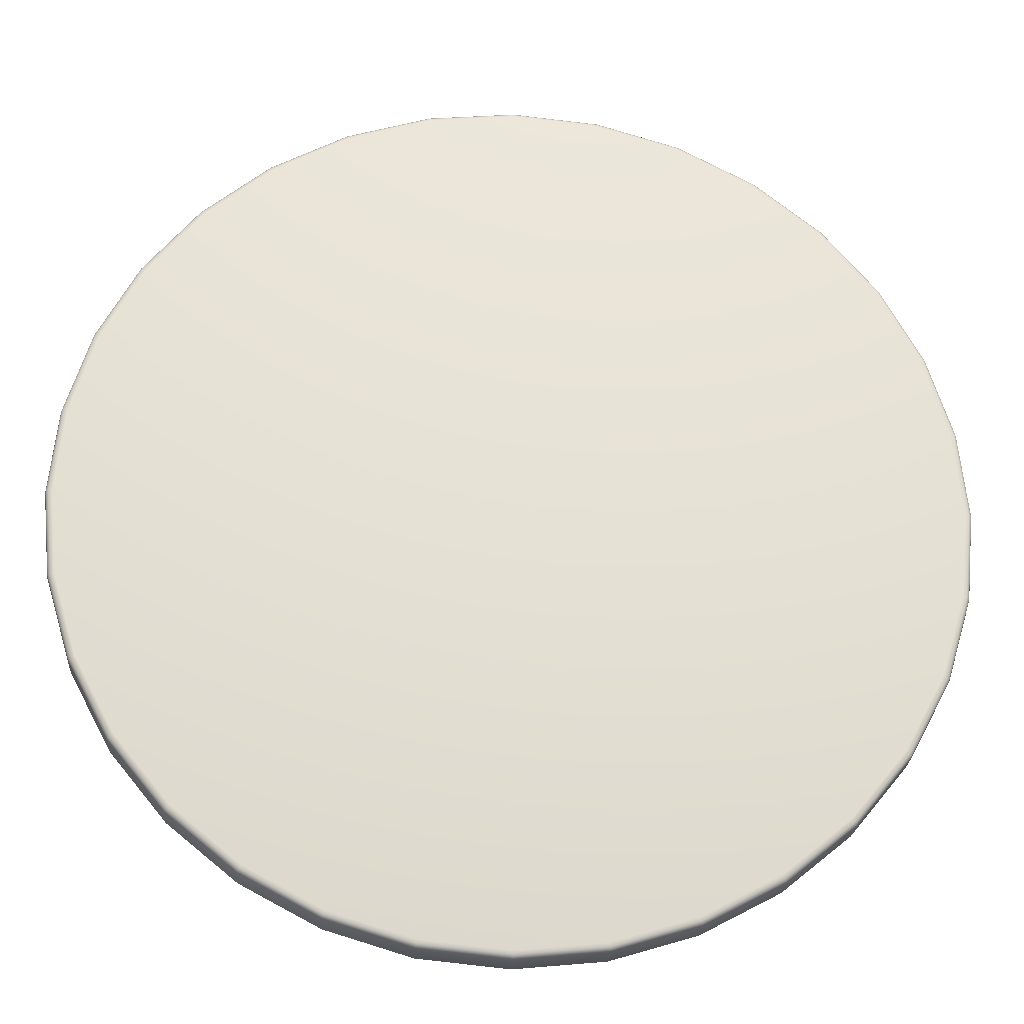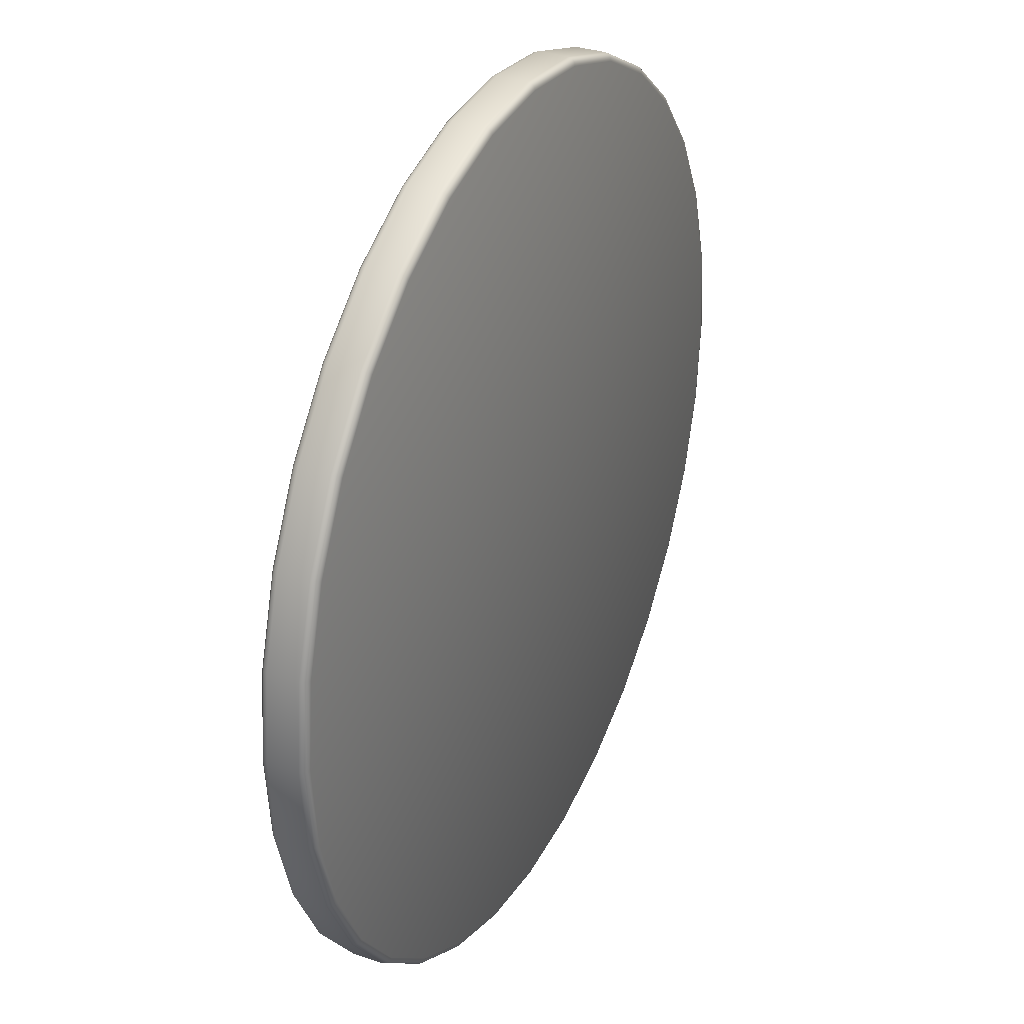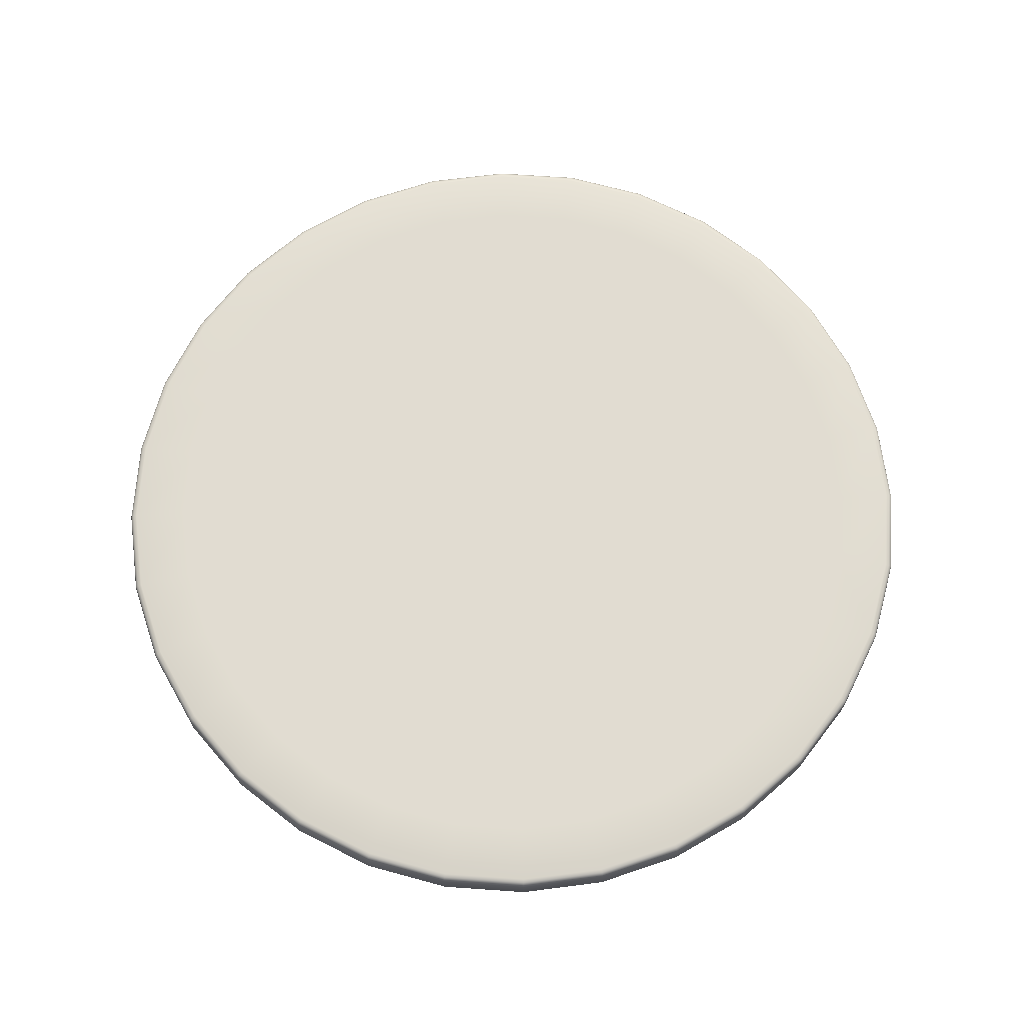
<metadata>
{"format":"obj","ext":"obj","renderer":"f3d","projection":"perspective","resolution":1024,"background":"white","views":[{"elev":-25.0,"azim":-3.6,"up":"+Z"},{"elev":31.9,"azim":-64.7,"up":"+Z"},{"elev":69.2,"azim":99.6,"up":"+Y"}]}
</metadata>
<code>
o Target_Cylinder
v 0.1676 0.05 -0.8428
v -0 0.05 -0.8593
v 0.3288 0.05 -0.7939
v 0.4774 0.05 -0.7145
v 0.6076 0.05 -0.6076
v 0.7145 0.05 -0.4774
v 0.7939 0.05 -0.3288
v 0.8428 0.05 -0.1676
v 0.8593 0.05 -0
v 0.8428 0.05 0.1676
v 0.7939 0.05 0.3288
v 0.7145 0.05 0.4774
v 0.6076 0.05 0.6076
v 0.4774 0.05 0.7145
v 0.3288 0.05 0.7939
v 0.1676 0.05 0.8428
v -0 0.05 0.8593
v -0.1676 0.05 0.8428
v -0.3288 0.05 0.7939
v -0.4774 0.05 0.7145
v -0.6076 0.05 0.6076
v -0.7145 0.05 0.4774
v -0.7939 0.05 0.3288
v -0.8428 0.05 0.1676
v -0.8593 0.05 -1e-06
v -0.8428 0.05 -0.1676
v -0.7939 0.05 -0.3288
v -0.7145 0.05 -0.4774
v -0.6076 0.05 -0.6076
v -0.4774 0.05 -0.7145
v -0.3288 0.05 -0.7939
v -0.1676 0.05 -0.8428
v 0.1402 0.05 -0.7048
v -0 0.05 -0.7186
v 0.275 0.05 -0.6639
v 0.3993 0.05 -0.5975
v 0.5082 0.05 -0.5082
v 0.5975 0.05 -0.3993
v 0.6639 0.05 -0.275
v 0.7048 0.05 -0.1402
v 0.7186 0.05 -0
v 0.7048 0.05 0.1402
v 0.6639 0.05 0.275
v 0.5975 0.05 0.3993
v 0.5082 0.05 0.5082
v 0.3993 0.05 0.5975
v 0.275 0.05 0.6639
v 0.1402 0.05 0.7048
v -0 0.05 0.7186
v -0.1402 0.05 0.7048
v -0.275 0.05 0.6639
v -0.3993 0.05 0.5975
v -0.5082 0.05 0.5082
v -0.5975 0.05 0.3993
v -0.6639 0.05 0.275
v -0.7048 0.05 0.1402
v -0.7186 0.05 -1e-06
v -0.7048 0.05 -0.1402
v -0.6639 0.05 -0.275
v -0.5975 0.05 -0.3993
v -0.5082 0.05 -0.5082
v -0.3993 0.05 -0.5975
v -0.275 0.05 -0.6639
v -0.1402 0.05 -0.7048
v 0.1128 0.05 -0.5669
v -0 0.05 -0.578
v 0.2212 0.05 -0.534
v 0.3211 0.05 -0.4806
v 0.4087 0.05 -0.4087
v 0.4806 0.05 -0.3211
v 0.534 0.05 -0.2212
v 0.5669 0.05 -0.1128
v 0.578 0.05 -0
v 0.5669 0.05 0.1128
v 0.534 0.05 0.2212
v 0.4806 0.05 0.3211
v 0.4087 0.05 0.4087
v 0.3211 0.05 0.4806
v 0.2212 0.05 0.534
v 0.1128 0.05 0.5669
v -0 0.05 0.578
v -0.1128 0.05 0.5669
v -0.2212 0.05 0.534
v -0.3211 0.05 0.4806
v -0.4087 0.05 0.4087
v -0.4806 0.05 0.3211
v -0.534 0.05 0.2212
v -0.5669 0.05 0.1128
v -0.578 0.05 -1e-06
v -0.5669 0.05 -0.1128
v -0.534 0.05 -0.2212
v -0.4806 0.05 -0.3211
v -0.4087 0.05 -0.4087
v -0.3211 0.05 -0.4806
v -0.2212 0.05 -0.534
v -0.1128 0.05 -0.5669
v 0.08335 0.05 -0.419
v -0 0.05 -0.4272
v 0.1635 0.05 -0.3947
v 0.2374 0.05 -0.3552
v 0.3021 0.05 -0.3021
v 0.3552 0.05 -0.2374
v 0.3947 0.05 -0.1635
v 0.419 0.05 -0.08335
v 0.4272 0.05 0
v 0.419 0.05 0.08335
v 0.3947 0.05 0.1635
v 0.3552 0.05 0.2374
v 0.3021 0.05 0.3021
v 0.2374 0.05 0.3552
v 0.1635 0.05 0.3947
v 0.08335 0.05 0.419
v -0 0.05 0.4272
v -0.08335 0.05 0.419
v -0.1635 0.05 0.3947
v -0.2374 0.05 0.3552
v -0.3021 0.05 0.3021
v -0.3552 0.05 0.2374
v -0.3947 0.05 0.1635
v -0.419 0.05 0.08335
v -0.4272 0.05 -0
v -0.419 0.05 -0.08335
v -0.3947 0.05 -0.1635
v -0.3552 0.05 -0.2374
v -0.3021 0.05 -0.3021
v -0.2374 0.05 -0.3552
v -0.1635 0.05 -0.3947
v -0.08335 0.05 -0.419
v -0 -0.05 -0.9834
v 0 -0.03347 -1
v -0 -0.04779 -0.9917
v -0 -0.04173 -0.9978
v 0.1918 -0.05 -0.9645
v 0.1951 -0.03347 -0.9808
v 0.1935 -0.04779 -0.9726
v 0.1947 -0.04173 -0.9786
v 0.3763 -0.05 -0.9085
v 0.3827 -0.03347 -0.9239
v 0.3795 -0.04779 -0.9162
v 0.3818 -0.04173 -0.9218
v 0.5463 -0.05 -0.8177
v 0.5556 -0.03347 -0.8315
v 0.551 -0.04779 -0.8246
v 0.5543 -0.04173 -0.8296
v 0.6954 -0.05 -0.6954
v 0.7071 -0.03347 -0.7071
v 0.7012 -0.04779 -0.7012
v 0.7055 -0.04173 -0.7055
v 0.8177 -0.05 -0.5463
v 0.8315 -0.03347 -0.5556
v 0.8246 -0.04779 -0.551
v 0.8296 -0.04173 -0.5543
v 0.9085 -0.05 -0.3763
v 0.9239 -0.03347 -0.3827
v 0.9162 -0.04779 -0.3795
v 0.9218 -0.04173 -0.3818
v 0.9645 -0.05 -0.1918
v 0.9808 -0.03347 -0.1951
v 0.9726 -0.04779 -0.1935
v 0.9786 -0.04173 -0.1947
v 0.9834 -0.05 -0
v 1 -0.03347 -0
v 0.9917 -0.04779 -0
v 0.9978 -0.04173 -0
v 0.9645 -0.05 0.1918
v 0.9808 -0.03347 0.1951
v 0.9726 -0.04779 0.1935
v 0.9786 -0.04173 0.1947
v 0.9085 -0.05 0.3763
v 0.9239 -0.03347 0.3827
v 0.9162 -0.04779 0.3795
v 0.9218 -0.04173 0.3818
v 0.8177 -0.05 0.5463
v 0.8315 -0.03347 0.5556
v 0.8246 -0.04779 0.551
v 0.8296 -0.04173 0.5543
v 0.6954 -0.05 0.6954
v 0.7071 -0.03347 0.7071
v 0.7012 -0.04779 0.7012
v 0.7055 -0.04173 0.7055
v 0.5463 -0.05 0.8177
v 0.5556 -0.03347 0.8315
v 0.551 -0.04779 0.8246
v 0.5543 -0.04173 0.8296
v 0.3763 -0.05 0.9085
v 0.3827 -0.03347 0.9239
v 0.3795 -0.04779 0.9162
v 0.3818 -0.04173 0.9218
v 0.1918 -0.05 0.9645
v 0.1951 -0.03347 0.9808
v 0.1935 -0.04779 0.9726
v 0.1947 -0.04173 0.9786
v -0 -0.05 0.9834
v -0 -0.03347 1
v -0 -0.04779 0.9917
v -0 -0.04173 0.9978
v -0.1918 -0.05 0.9645
v -0.1951 -0.03347 0.9808
v -0.1935 -0.04779 0.9726
v -0.1947 -0.04173 0.9786
v -0.3763 -0.05 0.9085
v -0.3827 -0.03347 0.9239
v -0.3795 -0.04779 0.9162
v -0.3818 -0.04173 0.9218
v -0.5463 -0.05 0.8177
v -0.5556 -0.03347 0.8315
v -0.551 -0.04779 0.8246
v -0.5543 -0.04173 0.8296
v -0.6954 -0.05 0.6954
v -0.7071 -0.03347 0.7071
v -0.7012 -0.04779 0.7012
v -0.7055 -0.04173 0.7055
v -0.8177 -0.05 0.5463
v -0.8315 -0.03347 0.5556
v -0.8246 -0.04779 0.551
v -0.8296 -0.04173 0.5543
v -0.9085 -0.05 0.3763
v -0.9239 -0.03347 0.3827
v -0.9162 -0.04779 0.3795
v -0.9218 -0.04173 0.3818
v -0.9645 -0.05 0.1918
v -0.9808 -0.03347 0.1951
v -0.9726 -0.04779 0.1935
v -0.9786 -0.04173 0.1947
v -0.9834 -0.05 -1e-06
v -1 -0.03347 -1e-06
v -0.9917 -0.04779 -1e-06
v -0.9978 -0.04173 -1e-06
v -0.9645 -0.05 -0.1918
v -0.9808 -0.03347 -0.1951
v -0.9726 -0.04779 -0.1935
v -0.9786 -0.04173 -0.1947
v -0.9085 -0.05 -0.3763
v -0.9239 -0.03347 -0.3827
v -0.9162 -0.04779 -0.3795
v -0.9218 -0.04173 -0.3818
v -0.8177 -0.05 -0.5463
v -0.8315 -0.03347 -0.5556
v -0.8246 -0.04779 -0.551
v -0.8296 -0.04173 -0.5543
v -0.6954 -0.05 -0.6954
v -0.7071 -0.03347 -0.7071
v -0.7012 -0.04779 -0.7012
v -0.7055 -0.04173 -0.7055
v -0.5463 -0.05 -0.8177
v -0.5556 -0.03347 -0.8315
v -0.551 -0.04779 -0.8246
v -0.5543 -0.04173 -0.8296
v -0.3763 -0.05 -0.9085
v -0.3827 -0.03347 -0.9239
v -0.3795 -0.04779 -0.9162
v -0.3818 -0.04173 -0.9218
v -0.1918 -0.05 -0.9645
v -0.1951 -0.03347 -0.9808
v -0.1935 -0.04779 -0.9726
v -0.1947 -0.04173 -0.9786
v 0.1918 0.05 -0.9645
v 0.1951 0.03347 -0.9808
v 0.1935 0.04779 -0.9726
v 0.1947 0.04173 -0.9786
v 0 0.03347 -1
v -0 0.05 -0.9834
v -0 0.04173 -0.9978
v -0 0.04779 -0.9917
v 0.3763 0.05 -0.9085
v 0.3827 0.03347 -0.9239
v 0.3795 0.04779 -0.9162
v 0.3818 0.04173 -0.9218
v 0.5463 0.05 -0.8177
v 0.5556 0.03347 -0.8315
v 0.551 0.04779 -0.8246
v 0.5543 0.04173 -0.8296
v 0.6954 0.05 -0.6954
v 0.7071 0.03347 -0.7071
v 0.7012 0.04779 -0.7012
v 0.7055 0.04173 -0.7055
v 0.8177 0.05 -0.5463
v 0.8315 0.03347 -0.5556
v 0.8246 0.04779 -0.551
v 0.8296 0.04173 -0.5543
v 0.9085 0.05 -0.3763
v 0.9239 0.03347 -0.3827
v 0.9162 0.04779 -0.3795
v 0.9218 0.04173 -0.3818
v 0.9645 0.05 -0.1918
v 0.9808 0.03347 -0.1951
v 0.9726 0.04779 -0.1935
v 0.9786 0.04173 -0.1947
v 0.9834 0.05 -0
v 1 0.03347 -0
v 0.9917 0.04779 -0
v 0.9978 0.04173 -0
v 0.9645 0.05 0.1918
v 0.9808 0.03347 0.1951
v 0.9726 0.04779 0.1935
v 0.9786 0.04173 0.1947
v 0.9085 0.05 0.3763
v 0.9239 0.03347 0.3827
v 0.9162 0.04779 0.3795
v 0.9218 0.04173 0.3818
v 0.8177 0.05 0.5463
v 0.8315 0.03347 0.5556
v 0.8246 0.04779 0.551
v 0.8296 0.04173 0.5543
v 0.6954 0.05 0.6954
v 0.7071 0.03347 0.7071
v 0.7012 0.04779 0.7012
v 0.7055 0.04173 0.7055
v 0.5463 0.05 0.8177
v 0.5556 0.03347 0.8315
v 0.551 0.04779 0.8246
v 0.5543 0.04173 0.8296
v 0.3763 0.05 0.9085
v 0.3827 0.03347 0.9239
v 0.3795 0.04779 0.9162
v 0.3818 0.04173 0.9218
v 0.1918 0.05 0.9645
v 0.1951 0.03347 0.9808
v 0.1935 0.04779 0.9726
v 0.1947 0.04173 0.9786
v -0 0.05 0.9834
v -0 0.03347 1
v -0 0.04779 0.9917
v -0 0.04173 0.9978
v -0.1918 0.05 0.9645
v -0.1951 0.03347 0.9808
v -0.1935 0.04779 0.9726
v -0.1947 0.04173 0.9786
v -0.3763 0.05 0.9085
v -0.3827 0.03347 0.9239
v -0.3795 0.04779 0.9162
v -0.3818 0.04173 0.9218
v -0.5463 0.05 0.8177
v -0.5556 0.03347 0.8315
v -0.551 0.04779 0.8246
v -0.5543 0.04173 0.8296
v -0.6954 0.05 0.6954
v -0.7071 0.03347 0.7071
v -0.7012 0.04779 0.7012
v -0.7055 0.04173 0.7055
v -0.8177 0.05 0.5463
v -0.8315 0.03347 0.5556
v -0.8246 0.04779 0.551
v -0.8296 0.04173 0.5543
v -0.9085 0.05 0.3763
v -0.9239 0.03347 0.3827
v -0.9162 0.04779 0.3795
v -0.9218 0.04173 0.3818
v -0.9645 0.05 0.1918
v -0.9808 0.03347 0.1951
v -0.9726 0.04779 0.1935
v -0.9786 0.04173 0.1947
v -0.9834 0.05 -1e-06
v -1 0.03347 -1e-06
v -0.9917 0.04779 -1e-06
v -0.9978 0.04173 -1e-06
v -0.9645 0.05 -0.1918
v -0.9808 0.03347 -0.1951
v -0.9726 0.04779 -0.1935
v -0.9786 0.04173 -0.1947
v -0.9085 0.05 -0.3763
v -0.9239 0.03347 -0.3827
v -0.9162 0.04779 -0.3795
v -0.9218 0.04173 -0.3818
v -0.8177 0.05 -0.5463
v -0.8315 0.03347 -0.5556
v -0.8246 0.04779 -0.551
v -0.8296 0.04173 -0.5543
v -0.6954 0.05 -0.6954
v -0.7071 0.03347 -0.7071
v -0.7012 0.04779 -0.7012
v -0.7055 0.04173 -0.7055
v -0.5463 0.05 -0.8177
v -0.5556 0.03347 -0.8315
v -0.551 0.04779 -0.8246
v -0.5543 0.04173 -0.8296
v -0.3763 0.05 -0.9085
v -0.3827 0.03347 -0.9239
v -0.3795 0.04779 -0.9162
v -0.3818 0.04173 -0.9218
v -0.1918 0.05 -0.9645
v -0.1951 0.03347 -0.9808
v -0.1935 0.04779 -0.9726
v -0.1947 0.04173 -0.9786
f 1 2 34 33
f 3 1 33 35
f 4 3 35 36
f 5 4 36 37
f 6 5 37 38
f 7 6 38 39
f 8 7 39 40
f 9 8 40 41
f 10 9 41 42
f 11 10 42 43
f 12 11 43 44
f 13 12 44 45
f 14 13 45 46
f 15 14 46 47
f 16 15 47 48
f 17 16 48 49
f 18 17 49 50
f 19 18 50 51
f 20 19 51 52
f 21 20 52 53
f 22 21 53 54
f 23 22 54 55
f 24 23 55 56
f 25 24 56 57
f 26 25 57 58
f 27 26 58 59
f 28 27 59 60
f 29 28 60 61
f 30 29 61 62
f 31 30 62 63
f 32 31 63 64
f 34 2 32 64
f 65 66 98 97
f 67 65 97 99
f 68 67 99 100
f 69 68 100 101
f 70 69 101 102
f 71 70 102 103
f 72 71 103 104
f 73 72 104 105
f 74 73 105 106
f 75 74 106 107
f 76 75 107 108
f 77 76 108 109
f 78 77 109 110
f 79 78 110 111
f 80 79 111 112
f 81 80 112 113
f 82 81 113 114
f 83 82 114 115
f 84 83 115 116
f 85 84 116 117
f 86 85 117 118
f 87 86 118 119
f 88 87 119 120
f 89 88 120 121
f 90 89 121 122
f 91 90 122 123
f 92 91 123 124
f 93 92 124 125
f 94 93 125 126
f 95 94 126 127
f 96 95 127 128
f 98 66 96 128
f 254 382 261 130
f 138 266 270 142
f 142 270 274 146
f 146 274 278 150
f 150 278 282 154
f 154 282 286 158
f 158 286 290 162
f 162 290 294 166
f 166 294 298 170
f 170 298 302 174
f 174 302 306 178
f 178 306 310 182
f 182 310 314 186
f 186 314 318 190
f 190 318 322 194
f 194 322 326 198
f 198 326 330 202
f 202 330 334 206
f 206 334 338 210
f 210 338 342 214
f 214 342 346 218
f 218 346 350 222
f 222 350 354 226
f 226 354 358 230
f 230 358 362 234
f 234 362 366 238
f 238 366 370 242
f 242 370 374 246
f 246 374 378 250
f 250 378 382 254
f 134 258 266 138
f 130 261 258 134
f 130 134 136 132
f 132 136 135 131
f 131 135 133 129
f 258 261 263 260
f 260 263 264 259
f 259 264 262 257
f 134 138 140 136
f 136 140 139 135
f 135 139 137 133
f 266 258 260 268
f 268 260 259 267
f 267 259 257 265
f 138 142 144 140
f 140 144 143 139
f 139 143 141 137
f 270 266 268 272
f 272 268 267 271
f 271 267 265 269
f 142 146 148 144
f 144 148 147 143
f 143 147 145 141
f 274 270 272 276
f 276 272 271 275
f 275 271 269 273
f 146 150 152 148
f 148 152 151 147
f 147 151 149 145
f 278 274 276 280
f 280 276 275 279
f 279 275 273 277
f 150 154 156 152
f 152 156 155 151
f 151 155 153 149
f 282 278 280 284
f 284 280 279 283
f 283 279 277 281
f 154 158 160 156
f 156 160 159 155
f 155 159 157 153
f 286 282 284 288
f 288 284 283 287
f 287 283 281 285
f 158 162 164 160
f 160 164 163 159
f 159 163 161 157
f 290 286 288 292
f 292 288 287 291
f 291 287 285 289
f 162 166 168 164
f 164 168 167 163
f 163 167 165 161
f 294 290 292 296
f 296 292 291 295
f 295 291 289 293
f 166 170 172 168
f 168 172 171 167
f 167 171 169 165
f 298 294 296 300
f 300 296 295 299
f 299 295 293 297
f 170 174 176 172
f 172 176 175 171
f 171 175 173 169
f 302 298 300 304
f 304 300 299 303
f 303 299 297 301
f 174 178 180 176
f 176 180 179 175
f 175 179 177 173
f 306 302 304 308
f 308 304 303 307
f 307 303 301 305
f 178 182 184 180
f 180 184 183 179
f 179 183 181 177
f 310 306 308 312
f 312 308 307 311
f 311 307 305 309
f 182 186 188 184
f 184 188 187 183
f 183 187 185 181
f 314 310 312 316
f 316 312 311 315
f 315 311 309 313
f 186 190 192 188
f 188 192 191 187
f 187 191 189 185
f 318 314 316 320
f 320 316 315 319
f 319 315 313 317
f 190 194 196 192
f 192 196 195 191
f 191 195 193 189
f 322 318 320 324
f 324 320 319 323
f 323 319 317 321
f 194 198 200 196
f 196 200 199 195
f 195 199 197 193
f 326 322 324 328
f 328 324 323 327
f 327 323 321 325
f 198 202 204 200
f 200 204 203 199
f 199 203 201 197
f 330 326 328 332
f 332 328 327 331
f 331 327 325 329
f 202 206 208 204
f 204 208 207 203
f 203 207 205 201
f 334 330 332 336
f 336 332 331 335
f 335 331 329 333
f 206 210 212 208
f 208 212 211 207
f 207 211 209 205
f 338 334 336 340
f 340 336 335 339
f 339 335 333 337
f 210 214 216 212
f 212 216 215 211
f 211 215 213 209
f 342 338 340 344
f 344 340 339 343
f 343 339 337 341
f 214 218 220 216
f 216 220 219 215
f 215 219 217 213
f 346 342 344 348
f 348 344 343 347
f 347 343 341 345
f 218 222 224 220
f 220 224 223 219
f 219 223 221 217
f 350 346 348 352
f 352 348 347 351
f 351 347 345 349
f 222 226 228 224
f 224 228 227 223
f 223 227 225 221
f 354 350 352 356
f 356 352 351 355
f 355 351 349 353
f 226 230 232 228
f 228 232 231 227
f 227 231 229 225
f 358 354 356 360
f 360 356 355 359
f 359 355 353 357
f 230 234 236 232
f 232 236 235 231
f 231 235 233 229
f 362 358 360 364
f 364 360 359 363
f 363 359 357 361
f 234 238 240 236
f 236 240 239 235
f 235 239 237 233
f 366 362 364 368
f 368 364 363 367
f 367 363 361 365
f 238 242 244 240
f 240 244 243 239
f 239 243 241 237
f 370 366 368 372
f 372 368 367 371
f 371 367 365 369
f 242 246 248 244
f 244 248 247 243
f 243 247 245 241
f 374 370 372 376
f 376 372 371 375
f 375 371 369 373
f 246 250 252 248
f 248 252 251 247
f 247 251 249 245
f 378 374 376 380
f 380 376 375 379
f 379 375 373 377
f 250 254 256 252
f 252 256 255 251
f 251 255 253 249
f 382 378 380 384
f 384 380 379 383
f 383 379 377 381
f 254 130 132 256
f 256 132 131 255
f 255 131 129 253
f 261 382 384 263
f 263 384 383 264
f 264 383 381 262
f 129 133 137 141 145 149 153 157 161 165 169 173 177 181 185 189 193 197 201 205 209 213 217 221 225 229 233 237 241 245 249 253
f 2 1 257 262
f 257 1 3 265
f 265 3 4 269
f 269 4 5 273
f 273 5 6 277
f 277 6 7 281
f 281 7 8 285
f 285 8 9 289
f 289 9 10 293
f 293 10 11 297
f 297 11 12 301
f 301 12 13 305
f 305 13 14 309
f 309 14 15 313
f 313 15 16 317
f 317 16 17 321
f 321 17 18 325
f 325 18 19 329
f 329 19 20 333
f 333 20 21 337
f 337 21 22 341
f 341 22 23 345
f 345 23 24 349
f 349 24 25 353
f 353 25 26 357
f 357 26 27 361
f 361 27 28 365
f 365 28 29 369
f 369 29 30 373
f 373 30 31 377
f 377 31 32 381
f 381 32 2 262
f 33 34 66 65
f 35 33 65 67
f 36 35 67 68
f 37 36 68 69
f 38 37 69 70
f 39 38 70 71
f 40 39 71 72
f 41 40 72 73
f 42 41 73 74
f 43 42 74 75
f 44 43 75 76
f 45 44 76 77
f 46 45 77 78
f 47 46 78 79
f 48 47 79 80
f 49 48 80 81
f 50 49 81 82
f 51 50 82 83
f 52 51 83 84
f 53 52 84 85
f 54 53 85 86
f 55 54 86 87
f 56 55 87 88
f 57 56 88 89
f 58 57 89 90
f 59 58 90 91
f 60 59 91 92
f 61 60 92 93
f 62 61 93 94
f 63 62 94 95
f 64 63 95 96
f 66 34 64 96
f 97 98 128 127 126 125 124 123 122 121 120 119 118 117 116 115 114 113 112 111 110 109 108 107 106 105 104 103 102 101 100 99

</code>
